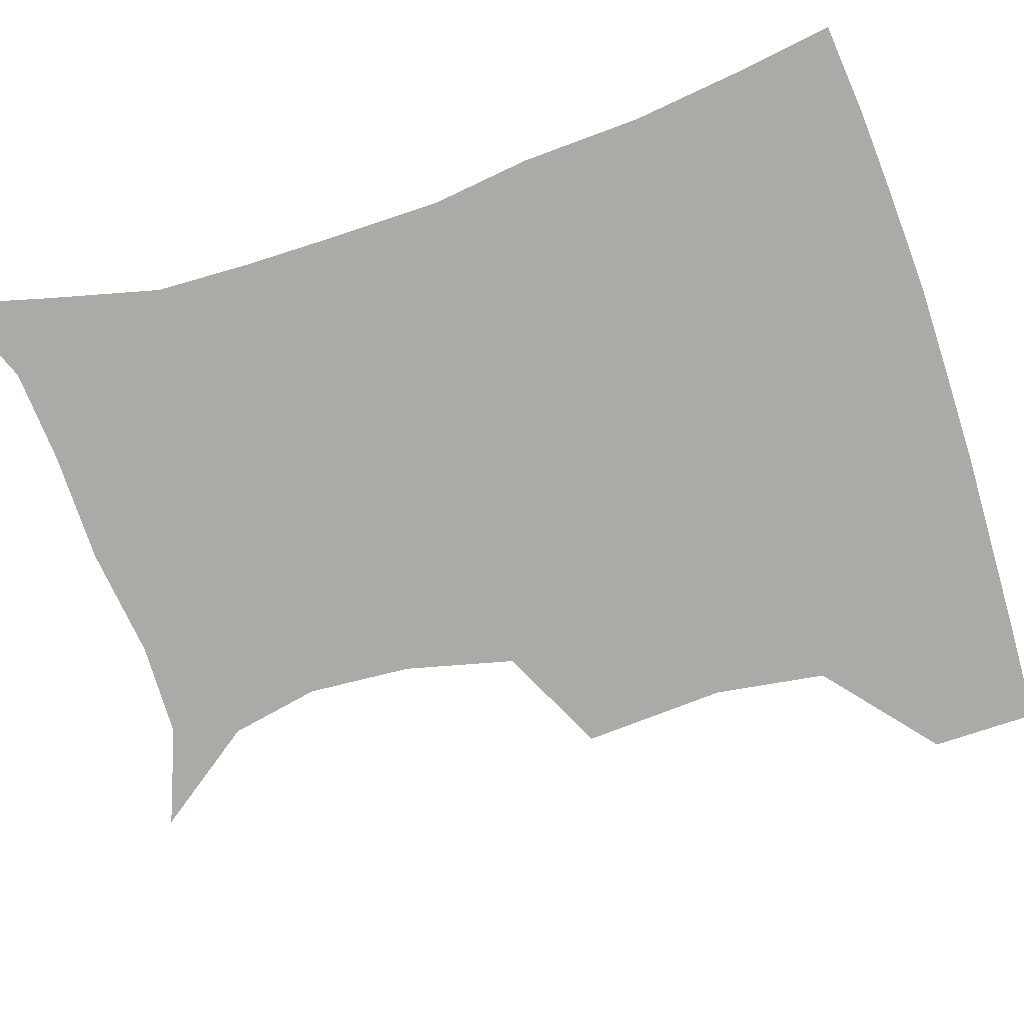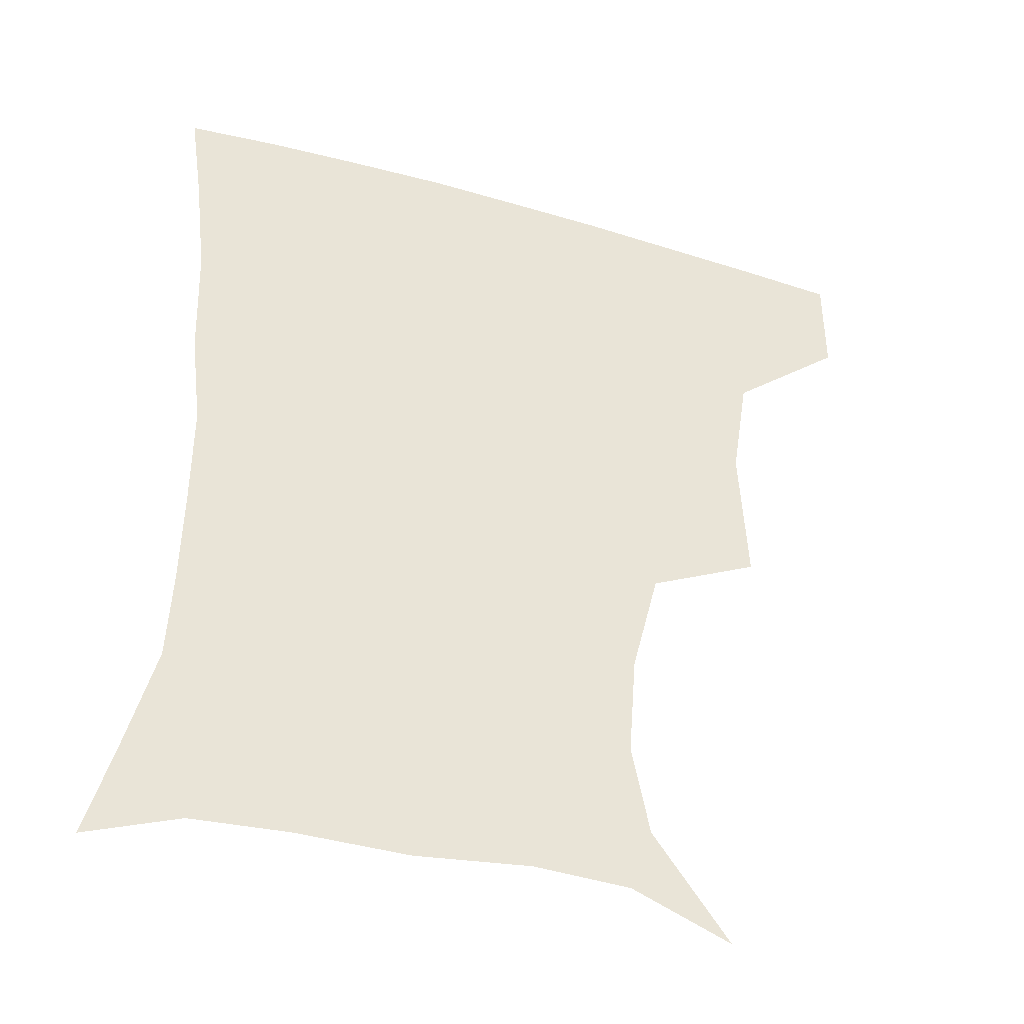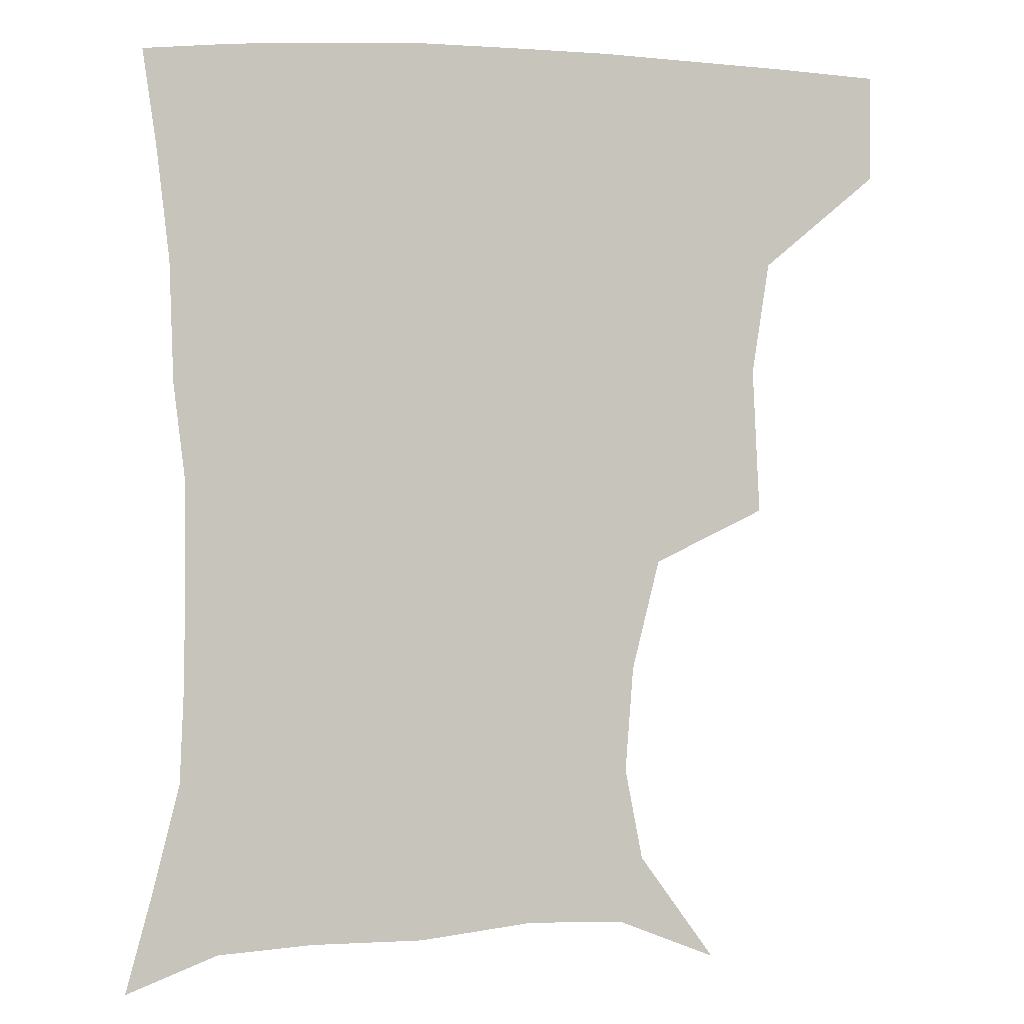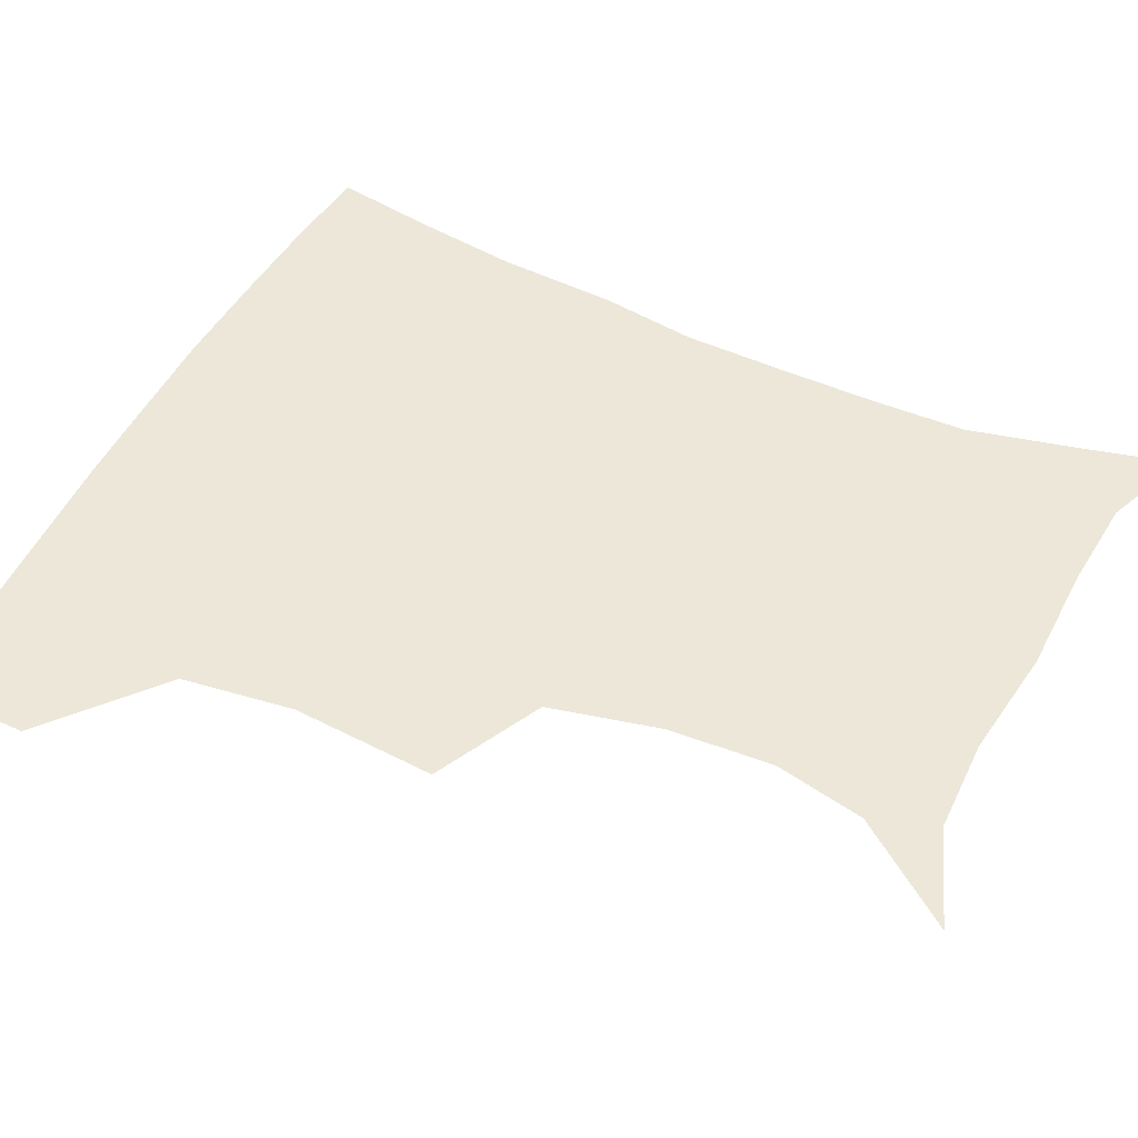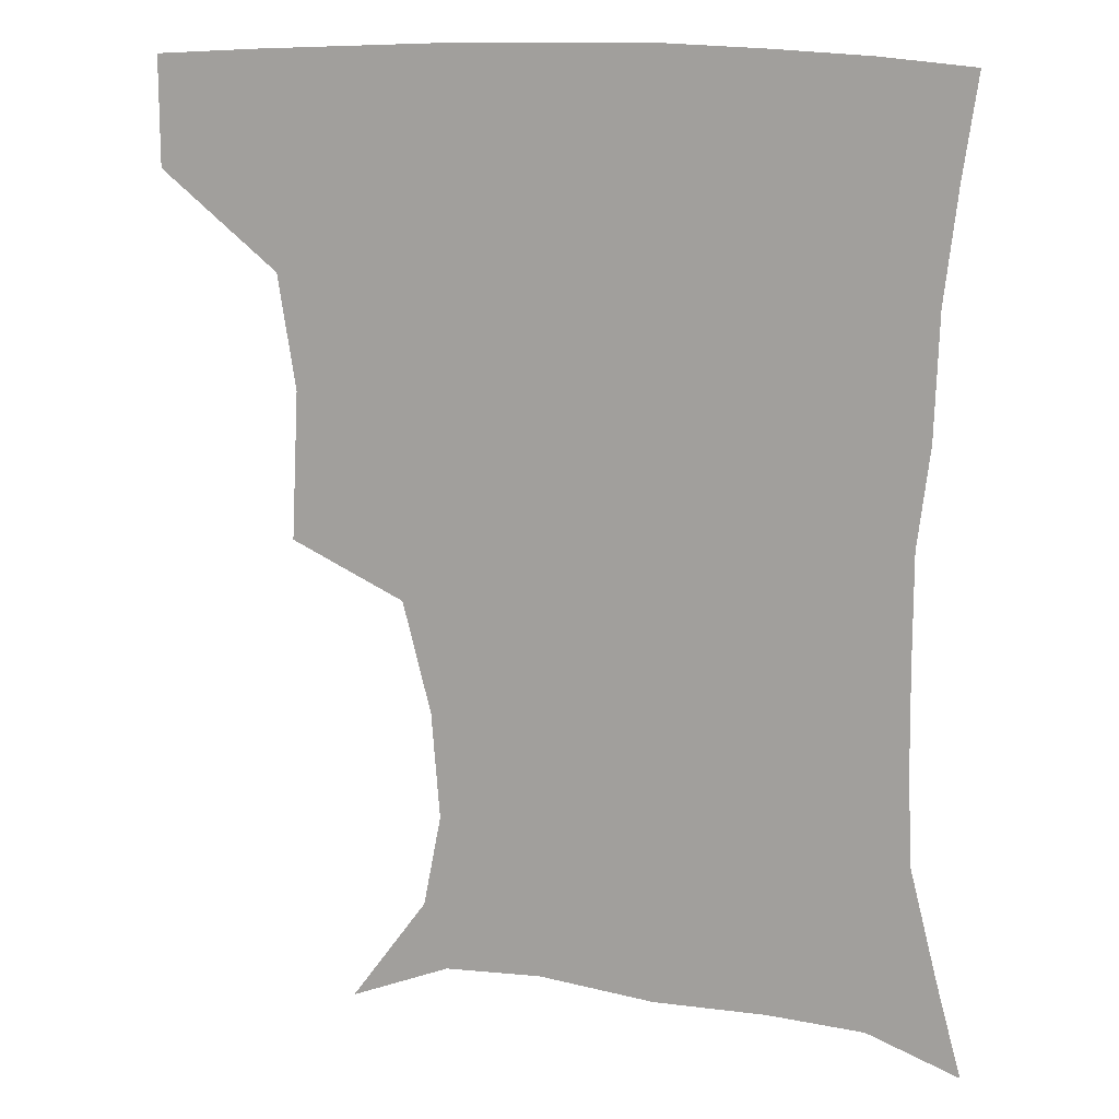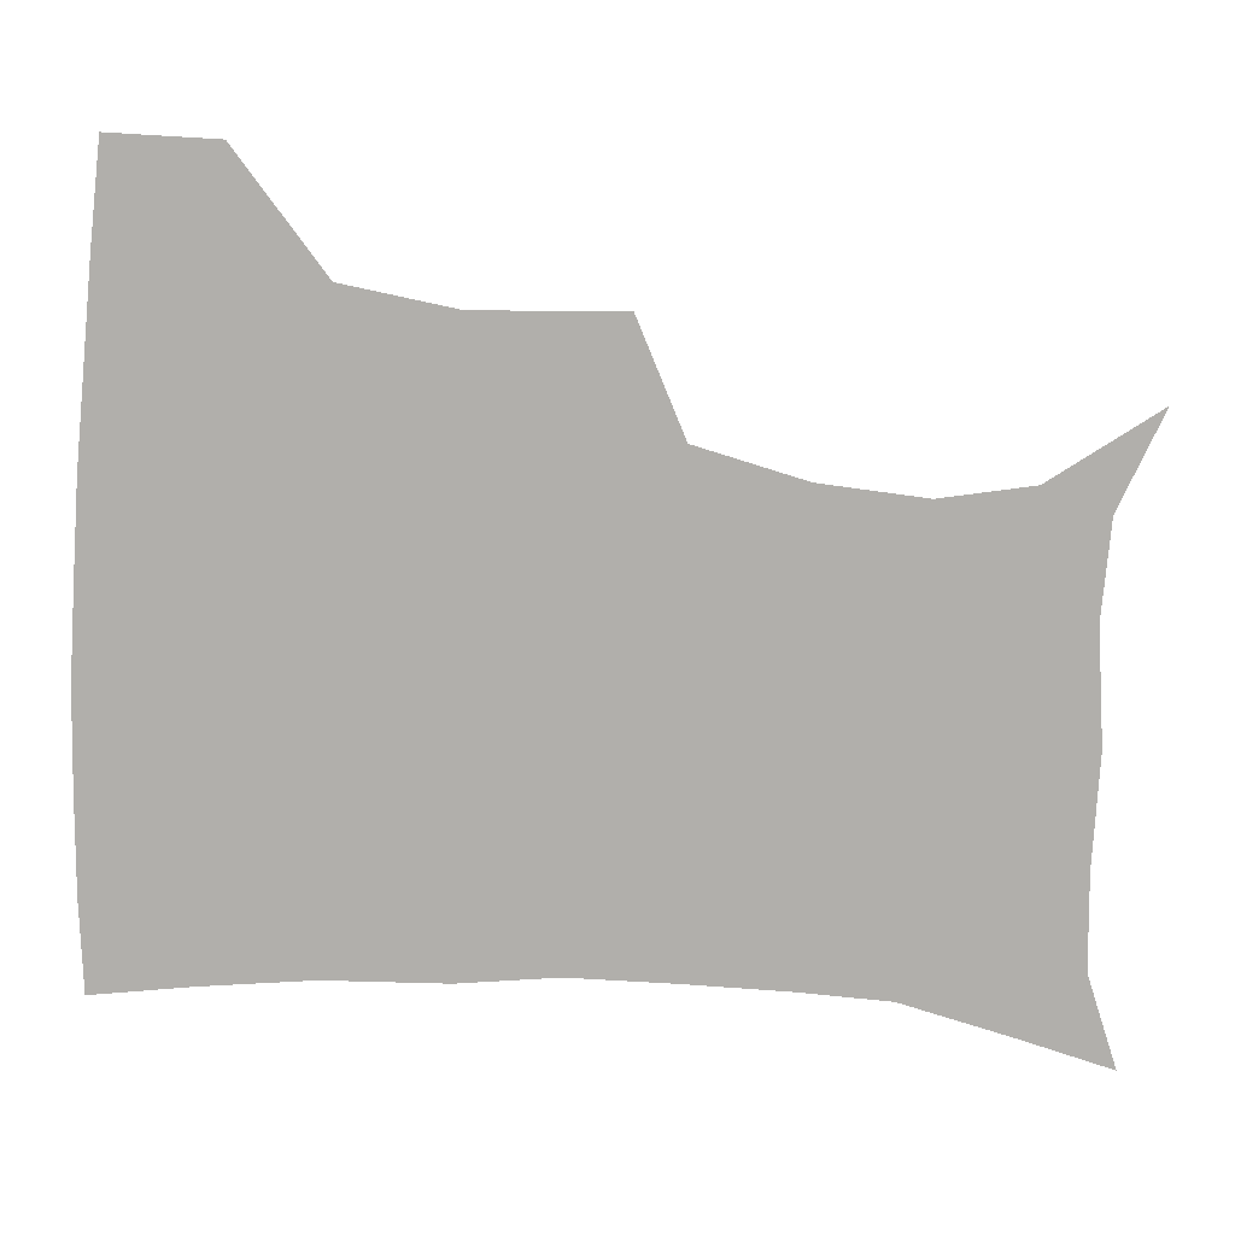
<metadata>
{"format":"obj","ext":"obj","renderer":"f3d","projection":"perspective","resolution":1024,"background":"white","views":[{"elev":-75.9,"azim":108.4,"up":"+Z"},{"elev":-41.2,"azim":160.4,"up":"+Y"},{"elev":-0.2,"azim":166.6,"up":"+Y"},{"elev":50.1,"azim":-63.3,"up":"+Z"},{"elev":13.7,"azim":16.0,"up":"+Y"},{"elev":-78.3,"azim":-93.4,"up":"+Z"}]}
</metadata>
<code>
v 452.3 386.5 0
v 452.3 419.2 0
v 490.4 278.3 0
v 492.7 322.9 0
v 487.4 357.4 0
v 485.1 390.4 0
v 482.9 420.8 0
v 506.8 135.6 0
v 529.9 167.7 0
v 535.3 195.8 0
v 532.8 228.1 0
v 524.4 261.9 0
v 521.3 301.2 0
v 519.6 334.2 0
v 517.2 364.3 0
v 514.8 392.6 0
v 512.8 422 0
v 536.9 147.6 0
v 554.5 181.3 0
v 556.1 212.3 0
v 553.2 243.7 0
v 549.2 274.3 0
v 547 305.6 0
v 546.5 338.6 0
v 545.2 366.2 0
v 544.5 393.9 0
v 542.2 423.2 0
v 566.2 148.5 0
v 577.3 184 0
v 578 219.9 0
v 576.1 250.1 0
v 574.5 280.2 0
v 573.9 312.5 0
v 573.5 340.8 0
v 574 368.7 0
v 573 394.8 0
v 571.4 423.6 0
v 601.3 144.4 0
v 602.2 187.6 0
v 601.5 218 0
v 599.4 249.6 0
v 598.7 283.7 0
v 599.1 313.4 0
v 600 341.8 0
v 600.8 368.7 0
v 601.3 395 0
v 600.2 423.7 0
v 635.4 144.4 0
v 627.1 185 0
v 623.7 221.5 0
v 622.8 252.2 0
v 623.1 281.1 0
v 624.1 309.7 0
v 625.2 340.5 0
v 627.5 367.9 0
v 629.7 395 0
v 631.1 422.5 0
v 664.7 142.5 0
v 652.8 180.4 0
v 647 214.9 0
v 646.2 244.8 0
v 646.3 275.3 0
v 647.9 304.9 0
v 651.4 332.6 0
v 653.6 364 0
v 656.5 394 0
v 659.8 420.8 0
v 692.5 131.7 0
v 684.7 160.7 0
v 676.2 194.8 0
v 674.9 223.2 0
v 674.5 253.9 0
v 674.5 286.9 0
v 678.2 317.1 0
v 679.3 354.1 0
v 683.2 387.7 0
v 687.5 418.2 0
v 691 451 0
f 5 6 1
f 1 6 2
f 6 7 2
f 12 13 3
f 3 13 4
f 13 14 4
f 4 14 5
f 14 15 5
f 5 15 6
f 15 16 6
f 6 16 7
f 16 17 7
f 8 18 9
f 18 19 9
f 9 19 10
f 19 20 10
f 10 20 11
f 20 21 11
f 11 21 12
f 21 22 12
f 12 22 13
f 22 23 13
f 13 23 14
f 23 24 14
f 14 24 15
f 24 25 15
f 15 25 16
f 25 26 16
f 16 26 17
f 26 27 17
f 18 28 19
f 28 29 19
f 19 29 20
f 29 30 20
f 20 30 21
f 30 31 21
f 21 31 22
f 31 32 22
f 22 32 23
f 32 33 23
f 23 33 24
f 33 34 24
f 24 34 25
f 34 35 25
f 25 35 26
f 35 36 26
f 26 36 27
f 36 37 27
f 28 38 29
f 38 39 29
f 29 39 30
f 39 40 30
f 30 40 31
f 40 41 31
f 31 41 32
f 41 42 32
f 32 42 33
f 42 43 33
f 33 43 34
f 43 44 34
f 34 44 35
f 44 45 35
f 35 45 36
f 45 46 36
f 36 46 37
f 46 47 37
f 38 48 39
f 48 49 39
f 39 49 40
f 49 50 40
f 40 50 41
f 50 51 41
f 41 51 42
f 51 52 42
f 42 52 43
f 52 53 43
f 43 53 44
f 53 54 44
f 44 54 45
f 54 55 45
f 45 55 46
f 55 56 46
f 46 56 47
f 56 57 47
f 48 58 49
f 58 59 49
f 49 59 50
f 59 60 50
f 50 60 51
f 60 61 51
f 51 61 52
f 61 62 52
f 52 62 53
f 62 63 53
f 53 63 54
f 63 64 54
f 54 64 55
f 64 65 55
f 55 65 56
f 65 66 56
f 56 66 57
f 66 67 57
f 58 68 59
f 68 69 59
f 59 69 60
f 69 70 60
f 60 70 61
f 70 71 61
f 61 71 62
f 71 72 62
f 62 72 63
f 72 73 63
f 63 73 64
f 73 74 64
f 64 74 65
f 74 75 65
f 65 75 66
f 75 76 66
f 66 76 67
f 76 77 67

</code>
